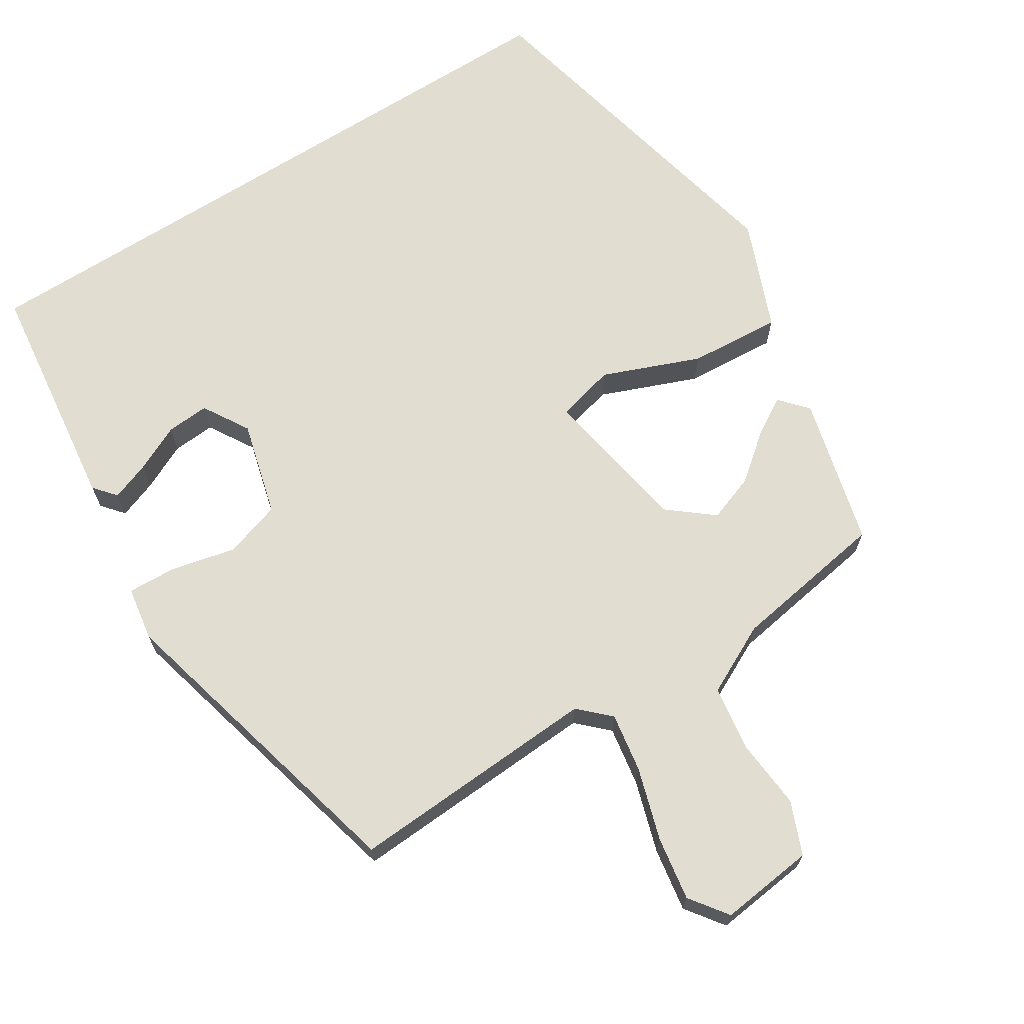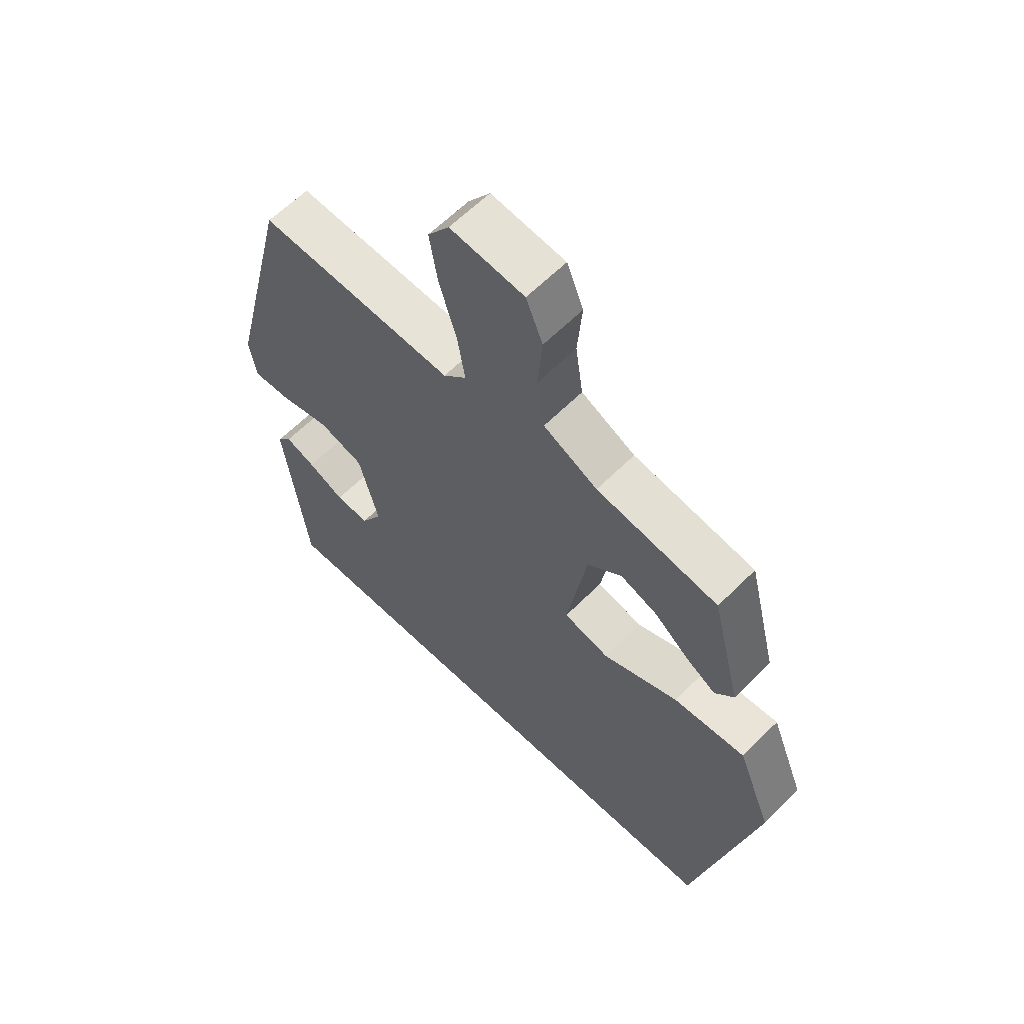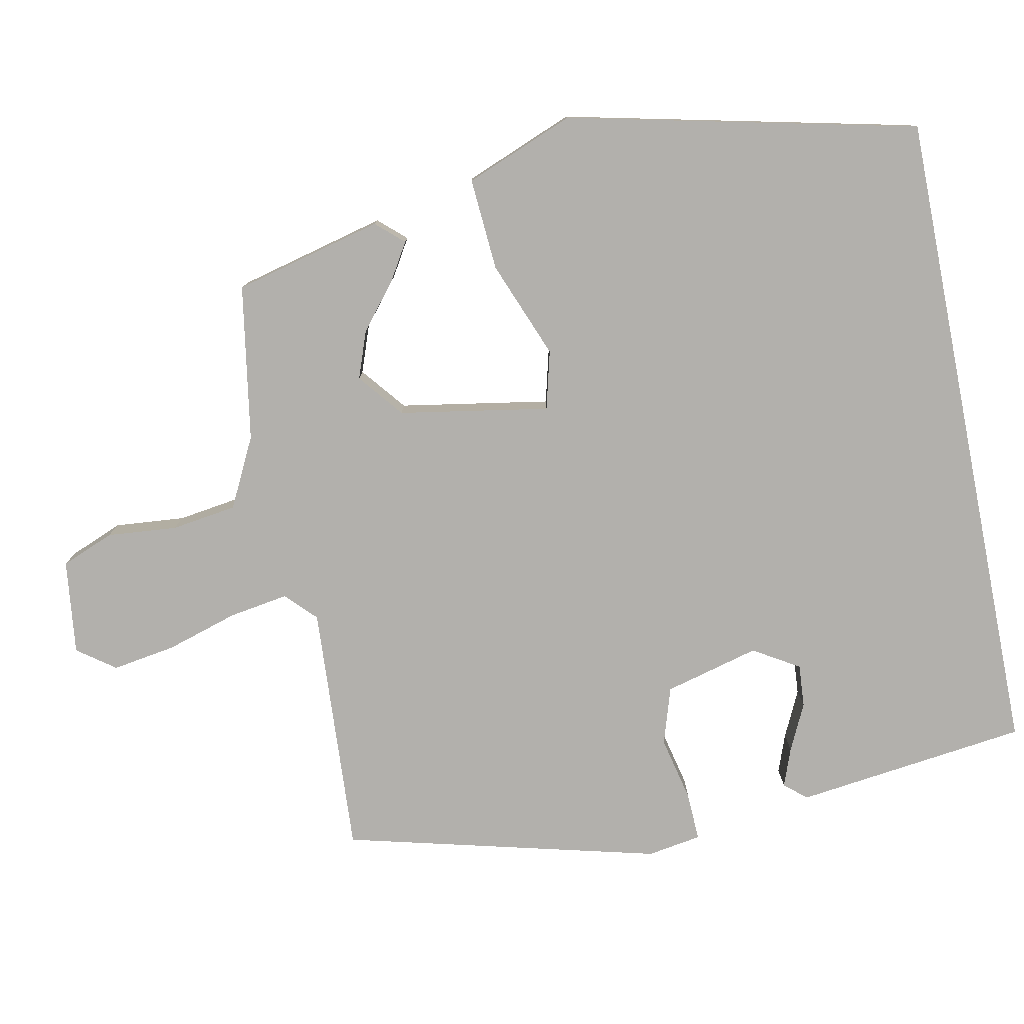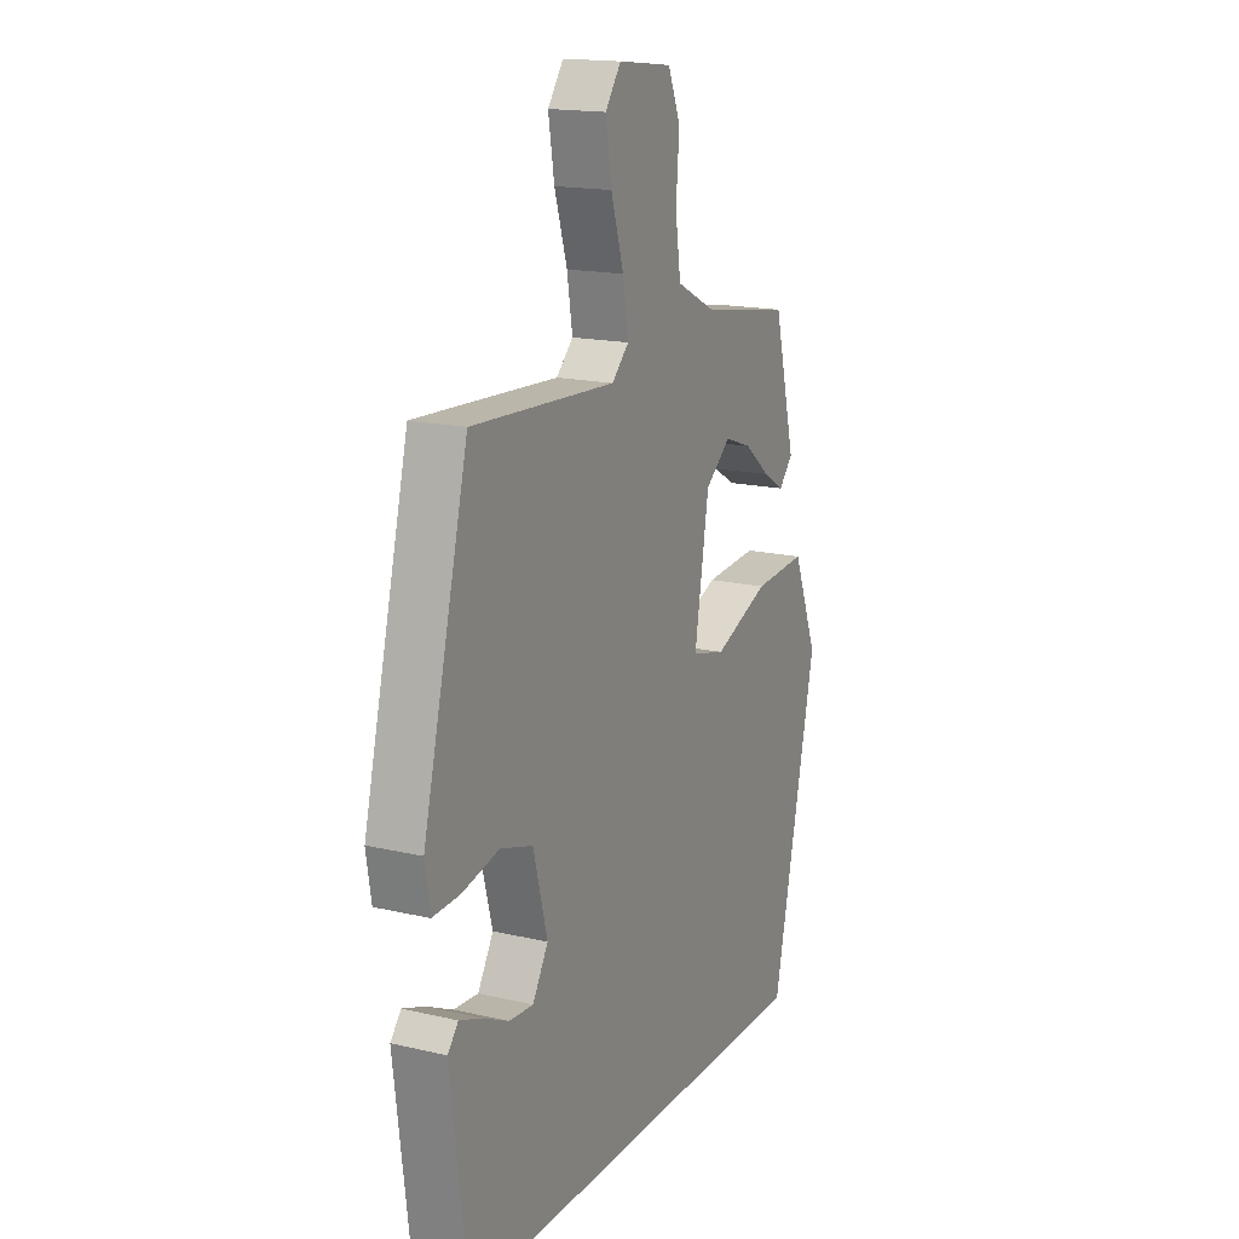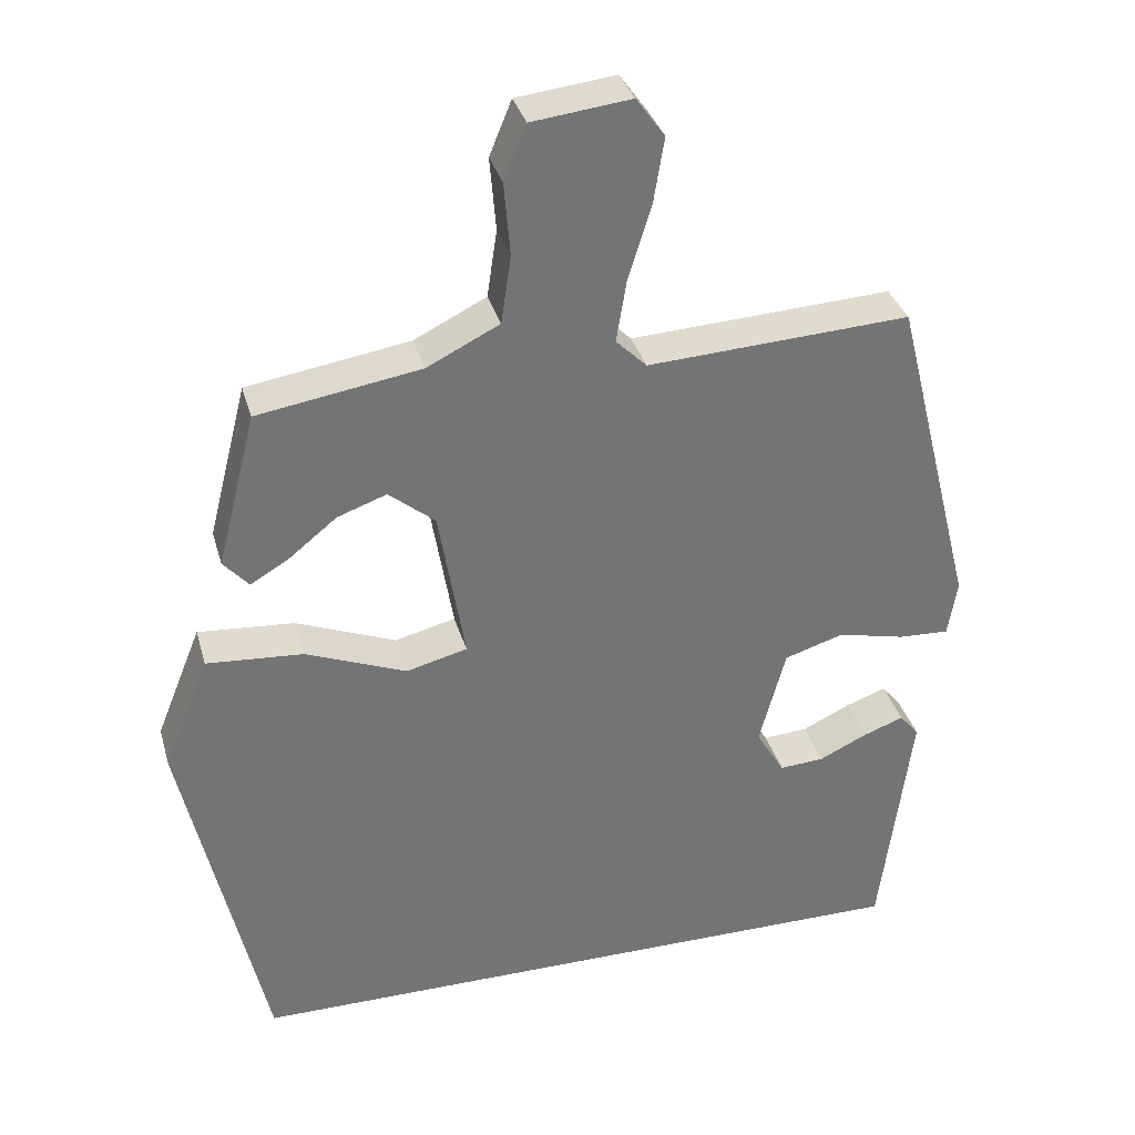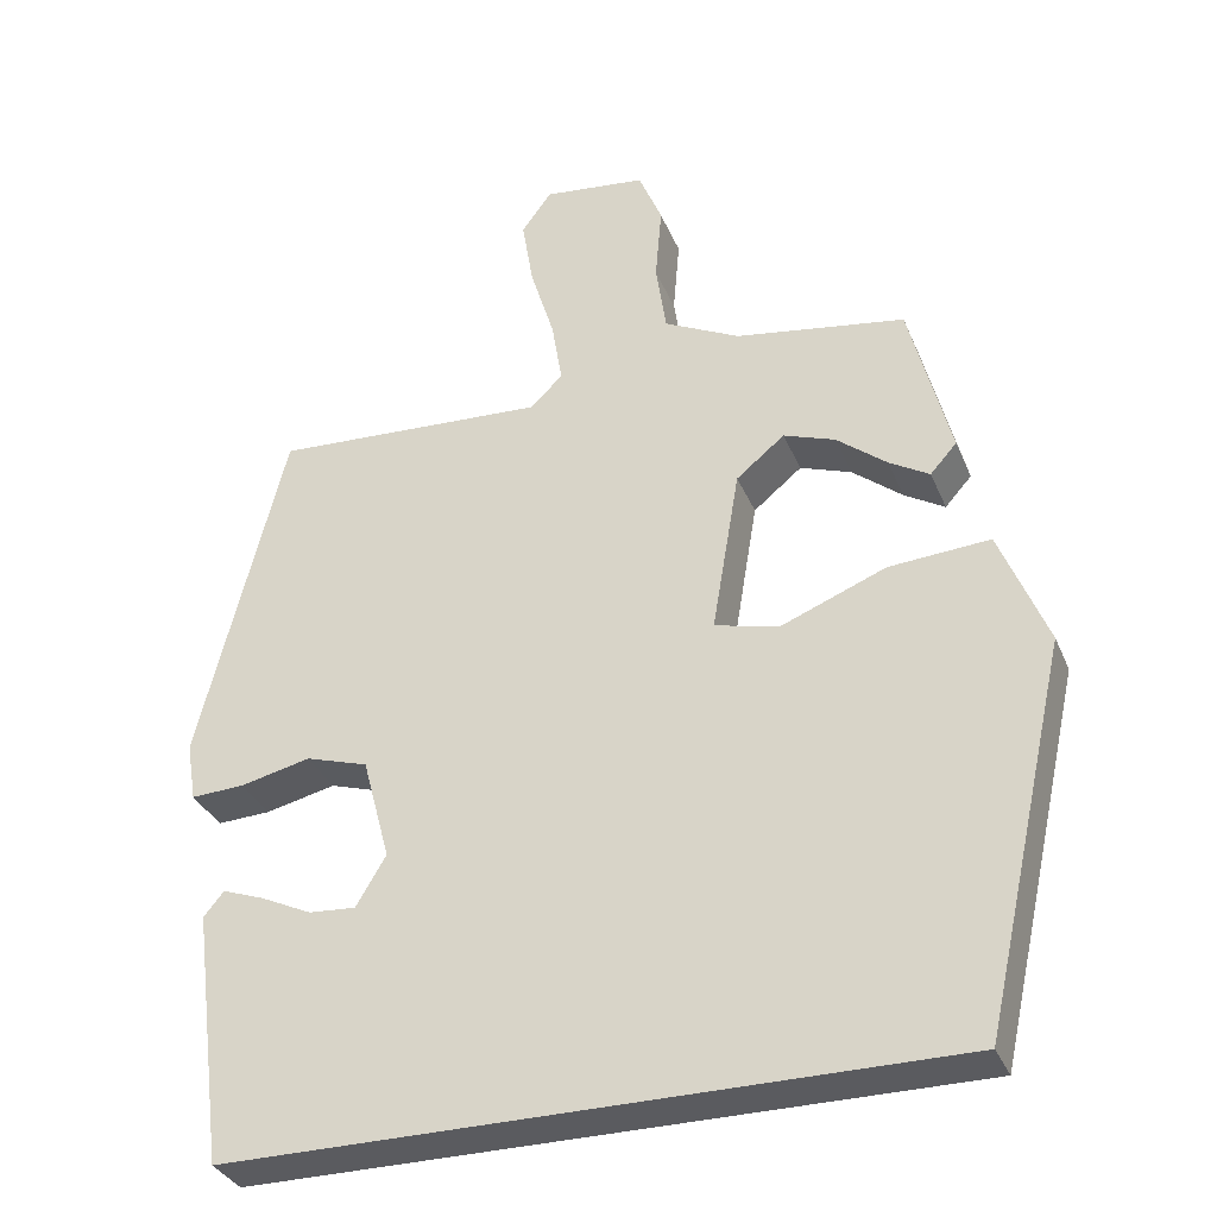
<metadata>
{"format":"obj","ext":"obj","renderer":"f3d","projection":"perspective","resolution":1024,"background":"white","views":[{"elev":68.4,"azim":-32.4,"up":"+Y"},{"elev":61.3,"azim":44.5,"up":"+Z"},{"elev":-78.8,"azim":101.2,"up":"+Y"},{"elev":16.7,"azim":-64.5,"up":"+Z"},{"elev":34.2,"azim":164.9,"up":"+Z"},{"elev":-33.5,"azim":20.4,"up":"+Z"}]}
</metadata>
<code>
v -0.448 0.07 -0.5
v -0.488 0.07 -0.185
v -0.463 0.07 -0.155
v -0.411 0.07 -0.174
v -0.348 0.07 -0.204
v -0.29 0.07 -0.208
v -0.253 0.07 -0.146
v -0.287 0.07 -0.018
v -0.364 0.07 0.006
v -0.451 0.07 -0.014
v -0.517 0.07 -0.017
v -0.529 0.07 0.056
v -0.422 0.07 0.483
v -0.082 0.07 0.464
v -0.042 0.07 0.503
v -0.055 0.07 0.583
v -0.085 0.07 0.68
v -0.099 0.07 0.766
v -0.062 0.07 0.817
v 0.066 0.07 0.802
v 0.095 0.07 0.731
v 0.087 0.07 0.636
v 0.1 0.07 0.548
v 0.194 0.07 0.501
v 0.405 0.07 0.467
v 0.456 0.07 0.266
v 0.423 0.07 0.229
v 0.373 0.07 0.259
v 0.311 0.07 0.309
v 0.247 0.07 0.332
v 0.187 0.07 0.283
v 0.153 0.07 0.08
v 0.232 0.07 0.06
v 0.363 0.07 0.112
v 0.488 0.07 0.121
v 0.547 0.07 -0.026
v 0.441 0.07 -0.5
v -0.448 0 -0.5
v -0.488 0 -0.185
v -0.463 0 -0.155
v -0.411 0 -0.174
v -0.348 0 -0.204
v -0.29 0 -0.208
v -0.253 0 -0.146
v -0.287 0 -0.018
v -0.364 0 0.006
v -0.451 0 -0.014
v -0.517 0 -0.017
v -0.529 0 0.056
v -0.422 0 0.483
v -0.082 0 0.464
v -0.042 0 0.503
v -0.055 0 0.583
v -0.085 0 0.68
v -0.099 0 0.766
v -0.062 0 0.817
v 0.066 0 0.802
v 0.095 0 0.731
v 0.087 0 0.636
v 0.1 0 0.548
v 0.194 0 0.501
v 0.405 0 0.467
v 0.456 0 0.266
v 0.423 0 0.229
v 0.373 0 0.259
v 0.311 0 0.309
v 0.247 0 0.332
v 0.187 0 0.283
v 0.153 0 0.08
v 0.232 0 0.06
v 0.363 0 0.112
v 0.488 0 0.121
v 0.547 0 -0.026
v 0.441 0 -0.5
f 36 37 1
f 35 36 1
f 34 35 1
f 33 34 1
f 32 33 1
f 31 32 1
f 27 28 29
f 26 27 29
f 25 26 29
f 24 25 29
f 23 24 29 30
f 20 21 22
f 19 20 22
f 18 19 22
f 17 18 22
f 16 17 22
f 15 16 22 23
f 23 30 31
f 15 23 31
f 14 15 31
f 13 14 31
f 12 13 31
f 11 12 31
f 10 11 31
f 9 10 31
f 3 4 5
f 2 3 5
f 1 2 5
f 1 5 6
f 31 1 6 7
f 8 9 31
f 7 8 31
f 38 74 73
f 38 73 72
f 38 72 71
f 38 71 70
f 38 70 69
f 38 69 68
f 66 65 64
f 66 64 63
f 66 63 62
f 66 62 61
f 67 66 61 60
f 59 58 57
f 59 57 56
f 59 56 55
f 59 55 54
f 59 54 53
f 60 59 53 52
f 68 67 60
f 68 60 52
f 68 52 51
f 68 51 50
f 68 50 49
f 68 49 48
f 68 48 47
f 68 47 46
f 42 41 40
f 42 40 39
f 42 39 38
f 43 42 38
f 44 43 38 68
f 68 46 45
f 68 45 44
f 1 38 39 2
f 2 39 40 3
f 3 40 41 4
f 4 41 42 5
f 5 42 43 6
f 6 43 44 7
f 7 44 45 8
f 8 45 46 9
f 9 46 47 10
f 10 47 48 11
f 11 48 49 12
f 12 49 50 13
f 13 50 51 14
f 14 51 52 15
f 15 52 53 16
f 16 53 54 17
f 17 54 55 18
f 18 55 56 19
f 19 56 57 20
f 20 57 58 21
f 21 58 59 22
f 22 59 60 23
f 23 60 61 24
f 24 61 62 25
f 25 62 63 26
f 26 63 64 27
f 27 64 65 28
f 28 65 66 29
f 29 66 67 30
f 30 67 68 31
f 31 68 69 32
f 32 69 70 33
f 33 70 71 34
f 34 71 72 35
f 35 72 73 36
f 36 73 74 37
f 37 74 38 1

</code>
